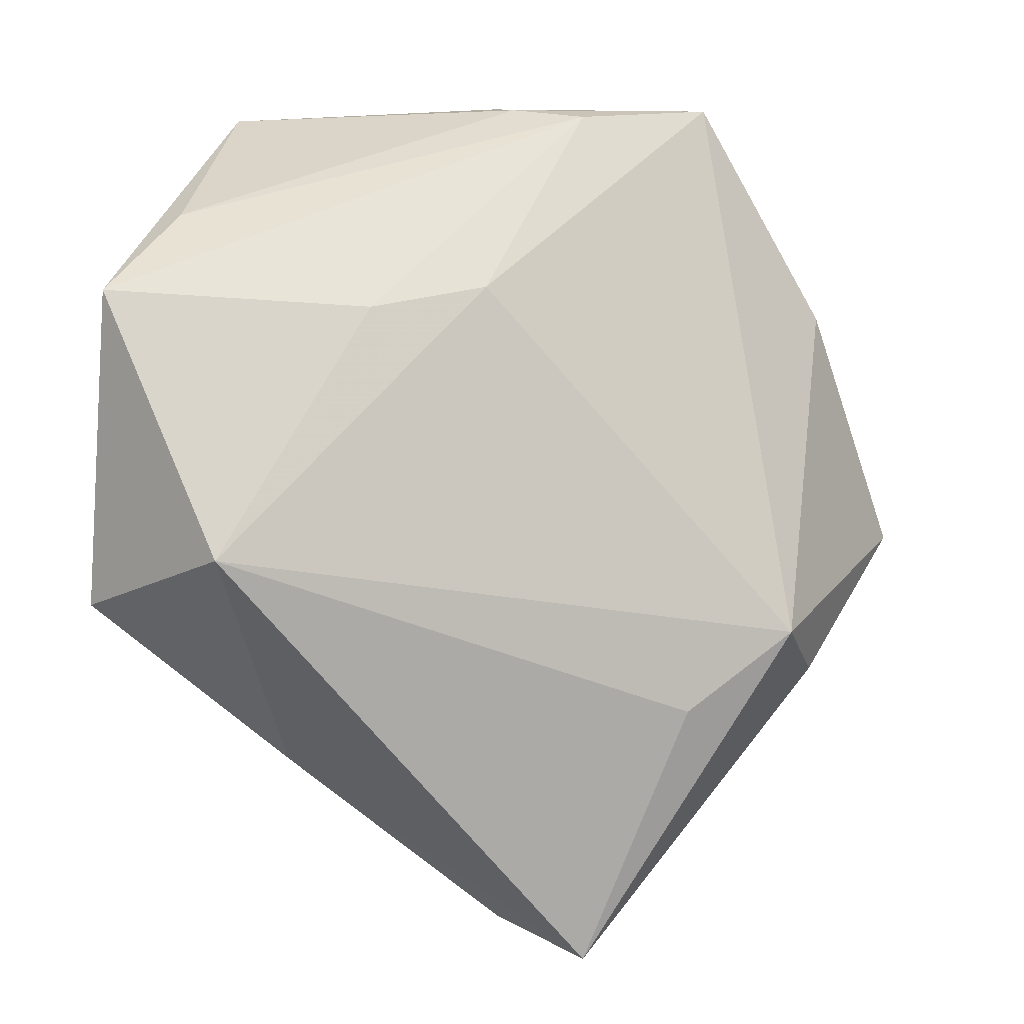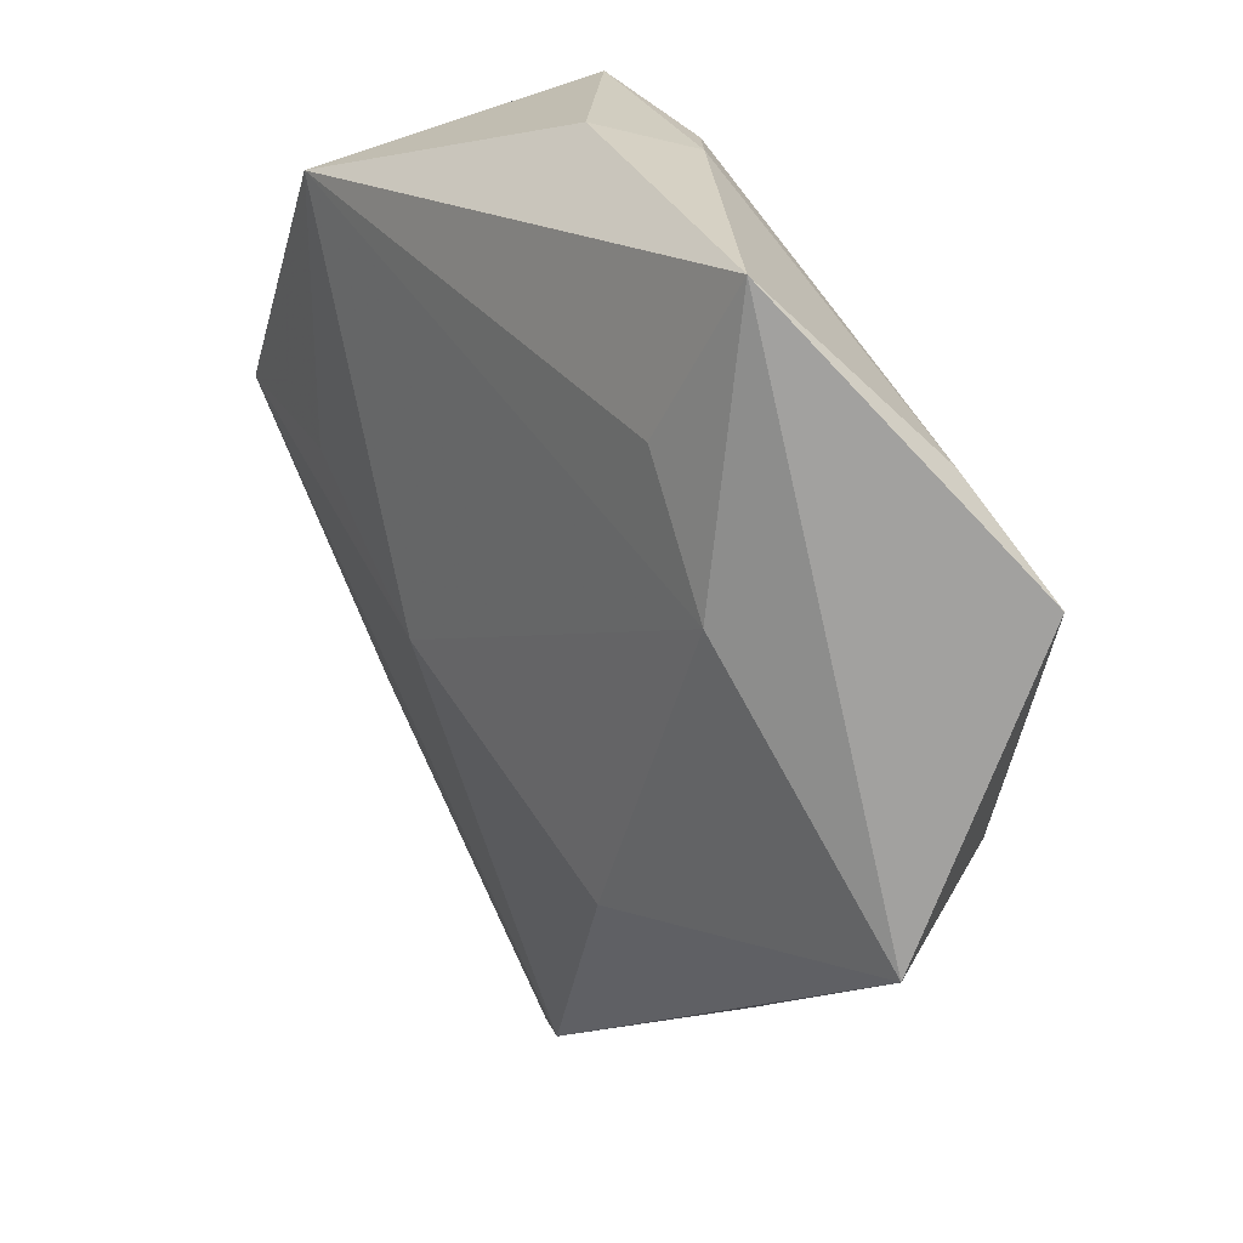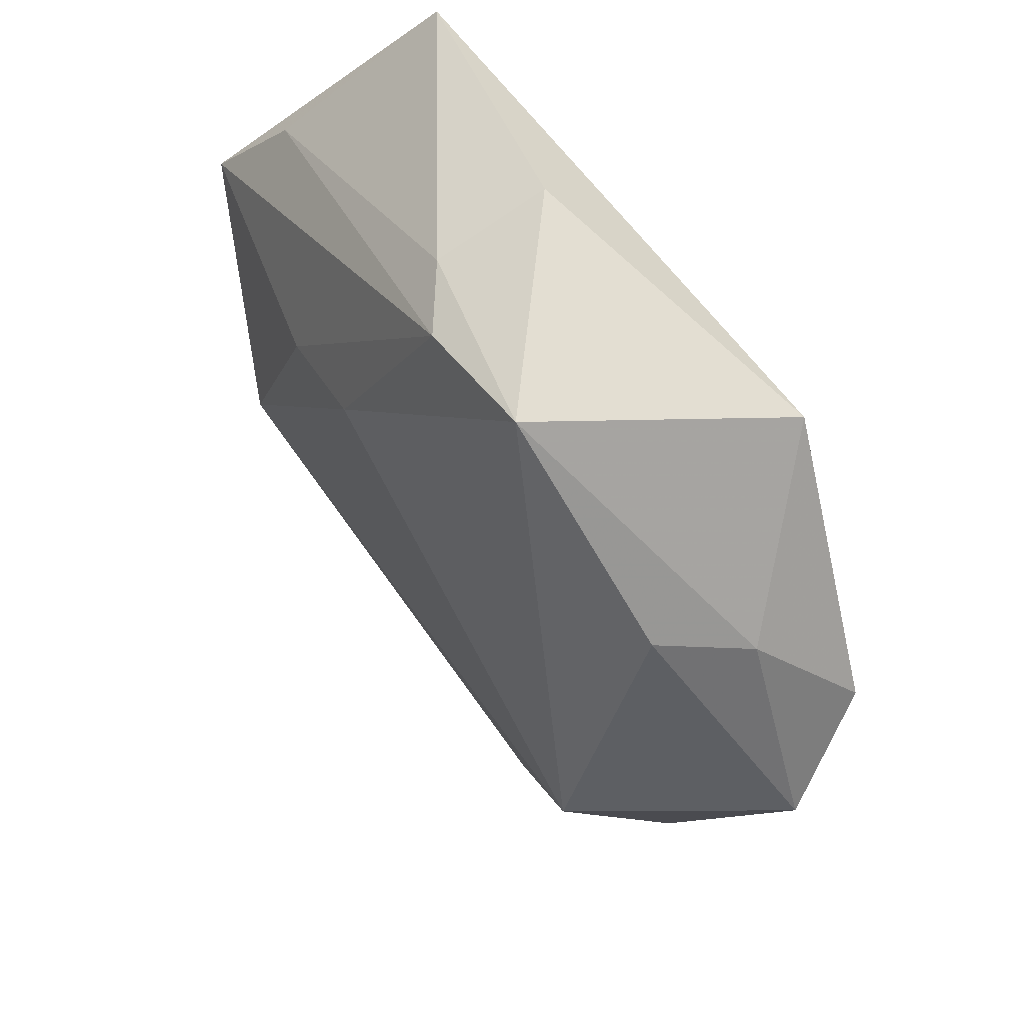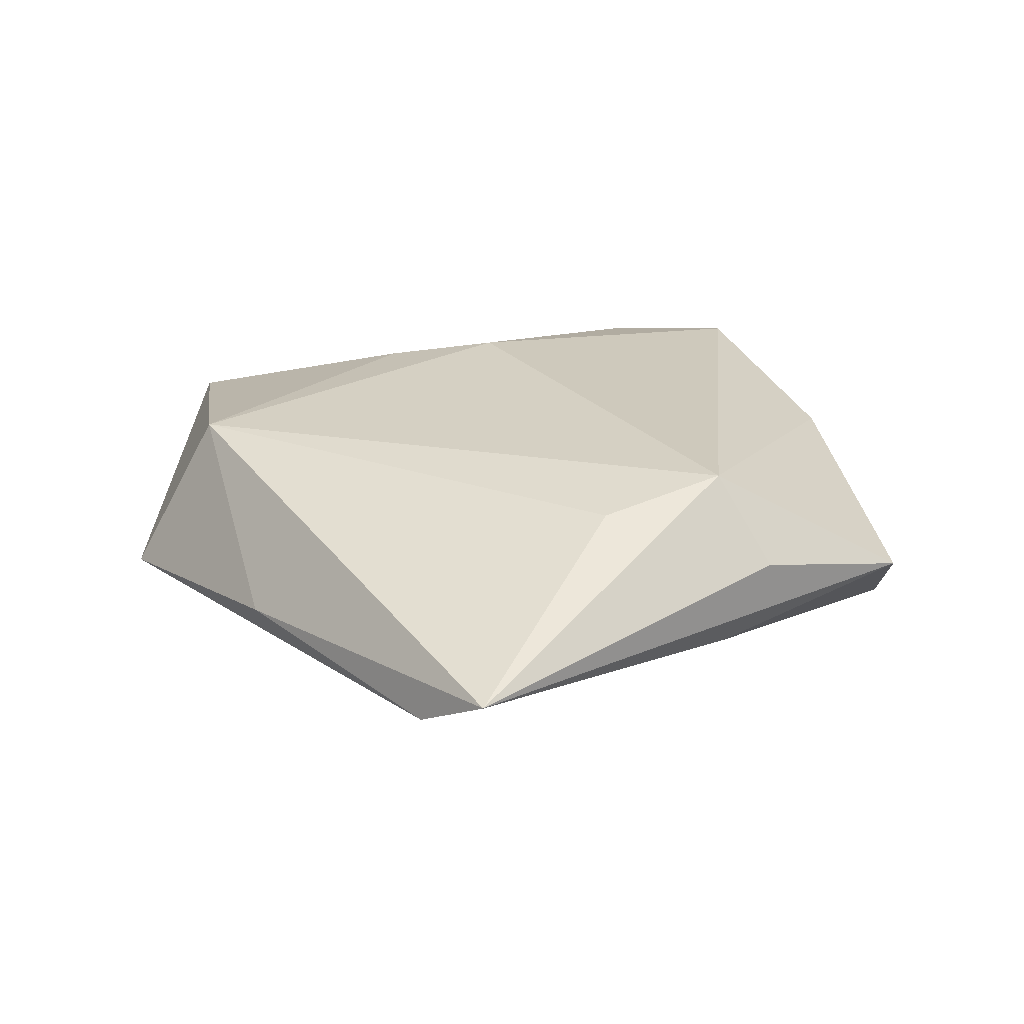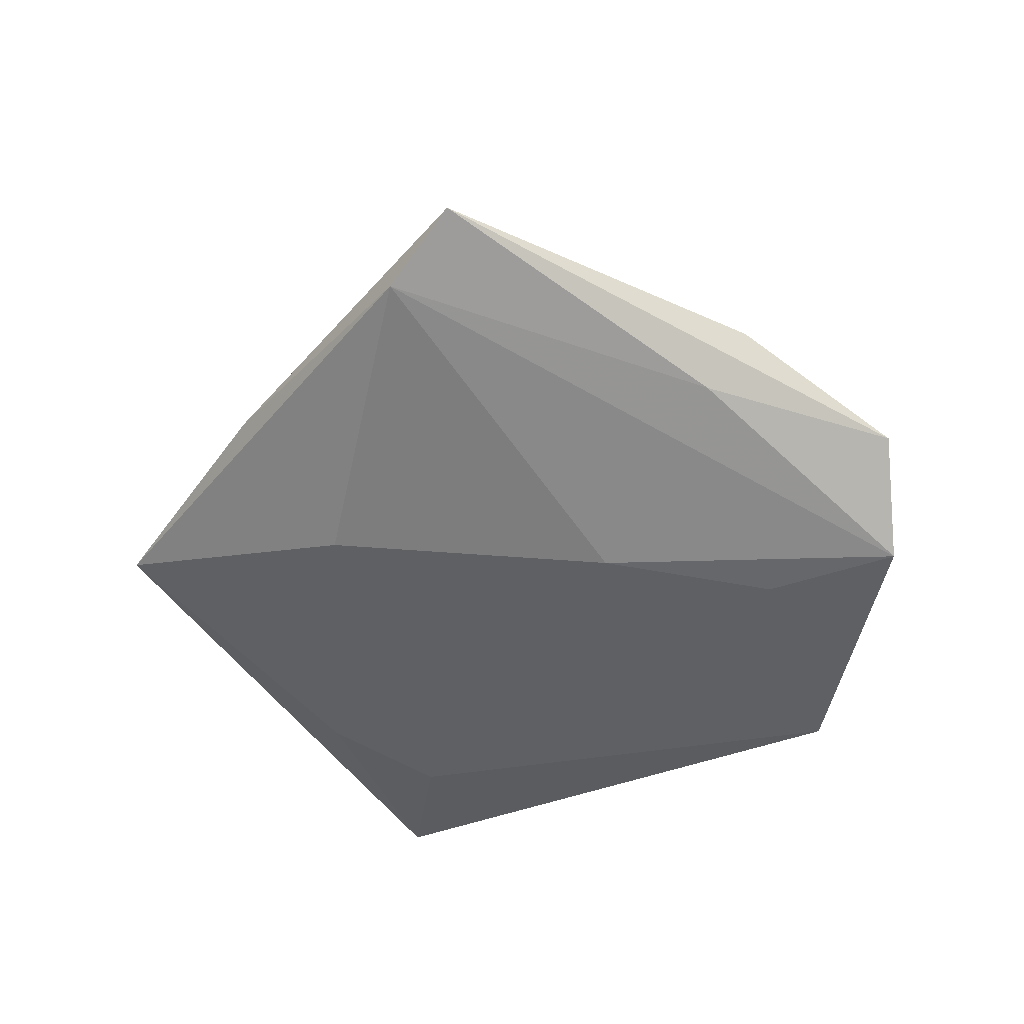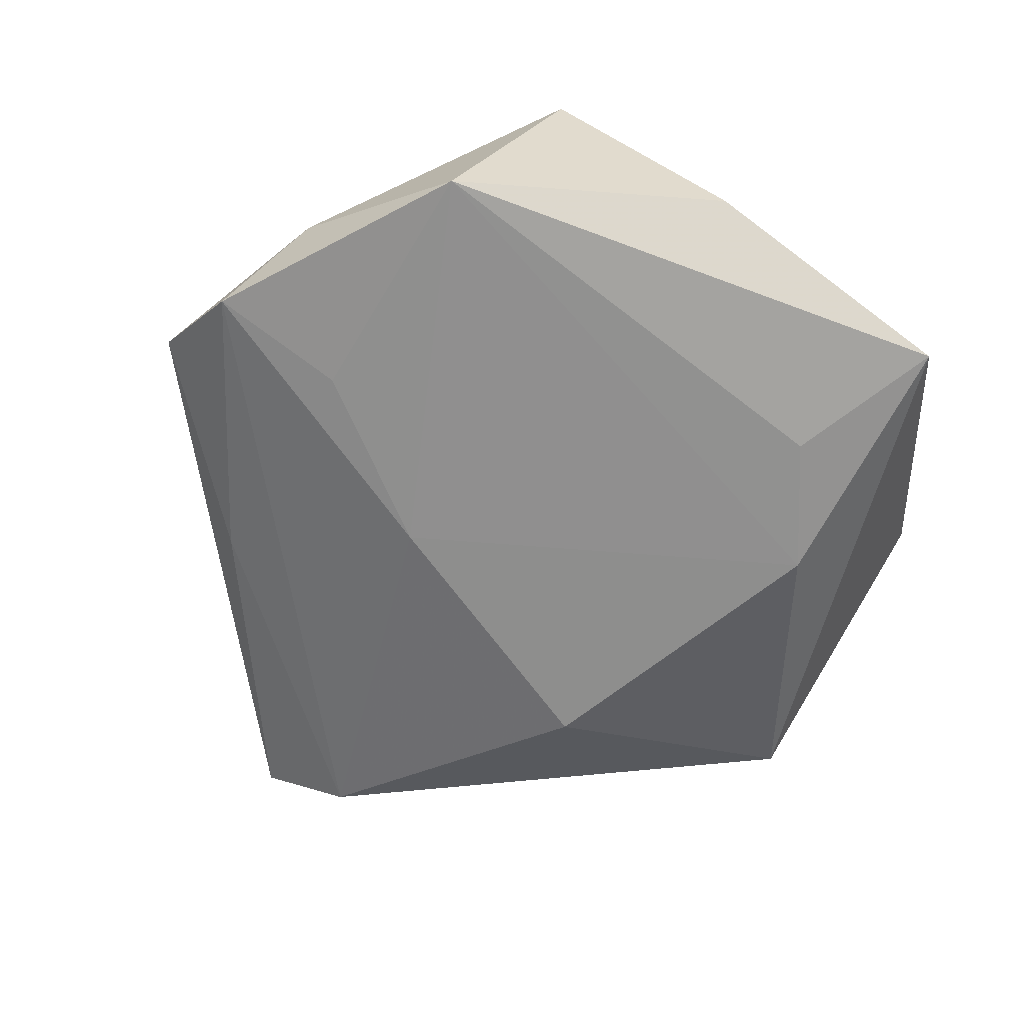
<metadata>
{"format":"obj","ext":"obj","renderer":"f3d","projection":"perspective","resolution":1024,"background":"white","views":[{"elev":-11.6,"azim":-19.5,"up":"+Y"},{"elev":28.5,"azim":-127.7,"up":"+Y"},{"elev":54.3,"azim":55.5,"up":"+Y"},{"elev":21.5,"azim":14.1,"up":"+Z"},{"elev":-45.3,"azim":18.8,"up":"+Z"},{"elev":-63.5,"azim":150.6,"up":"+Z"}]}
</metadata>
<code>
v 0.0003765 0.04044 -0.003294
v 0.02998 -0.02414 -0.005298
v -0.03394 -0.0165 0.01243
v 0.02819 -0.02041 0.01298
v 0.03472 -0.02273 0.003784
v 0.009959 -0.05432 -0.001656
v 0.001933 -0.04973 -0.006207
v -0.01894 0.01037 0.01436
v -0.015 -0.02246 -0.0141
v -0.02226 -0.03395 -0.003012
v 0.04726 -0.006346 -0.001416
v 0.01325 -0.009235 -0.01366
v -0.001192 0.03613 0.007781
v 0.005044 0.03448 0.01248
v -0.007041 0.01328 0.01584
v -0.02764 0.03774 -0.009717
v 0.03936 0.01377 -0.000653
v -0.043 -0.01862 -0.005117
v -0.01995 0.02229 -0.01285
v 0.04458 0.004604 -0.00967
v 0.01906 0.03673 0.01284
v 0.02935 0.03009 -0.01226
v -0.03661 0.02143 0.004028
v -0.04513 0.01135 0.007974
v 0.03453 0.01597 0.008106
v 0.01721 -0.02905 0.01045
v -0.02773 0.009525 -0.01343
v 0.02979 0.003071 -0.01189
f 10 3 18
f 6 3 10
f 21 22 1
f 22 16 1
f 18 3 24
f 24 16 18
f 3 8 24
f 17 22 21
f 18 16 27
f 27 9 18
f 12 27 22
f 9 27 12
f 26 3 6
f 6 4 26
f 26 4 3
f 21 4 25
f 25 4 11
f 25 17 21
f 11 17 25
f 6 11 5
f 5 4 6
f 11 4 5
f 6 10 7
f 9 12 7
f 18 9 7
f 7 10 18
f 15 4 21
f 3 4 15
f 15 8 3
f 21 1 13
f 13 1 16
f 14 24 8
f 14 15 21
f 8 15 14
f 21 13 14
f 19 16 22
f 22 27 19
f 19 27 16
f 22 17 20
f 20 17 11
f 20 7 12
f 16 24 23
f 23 13 16
f 24 14 23
f 23 14 13
f 28 12 22
f 22 20 28
f 28 20 12
f 2 11 6
f 2 20 11
f 6 7 2
f 7 20 2

</code>
